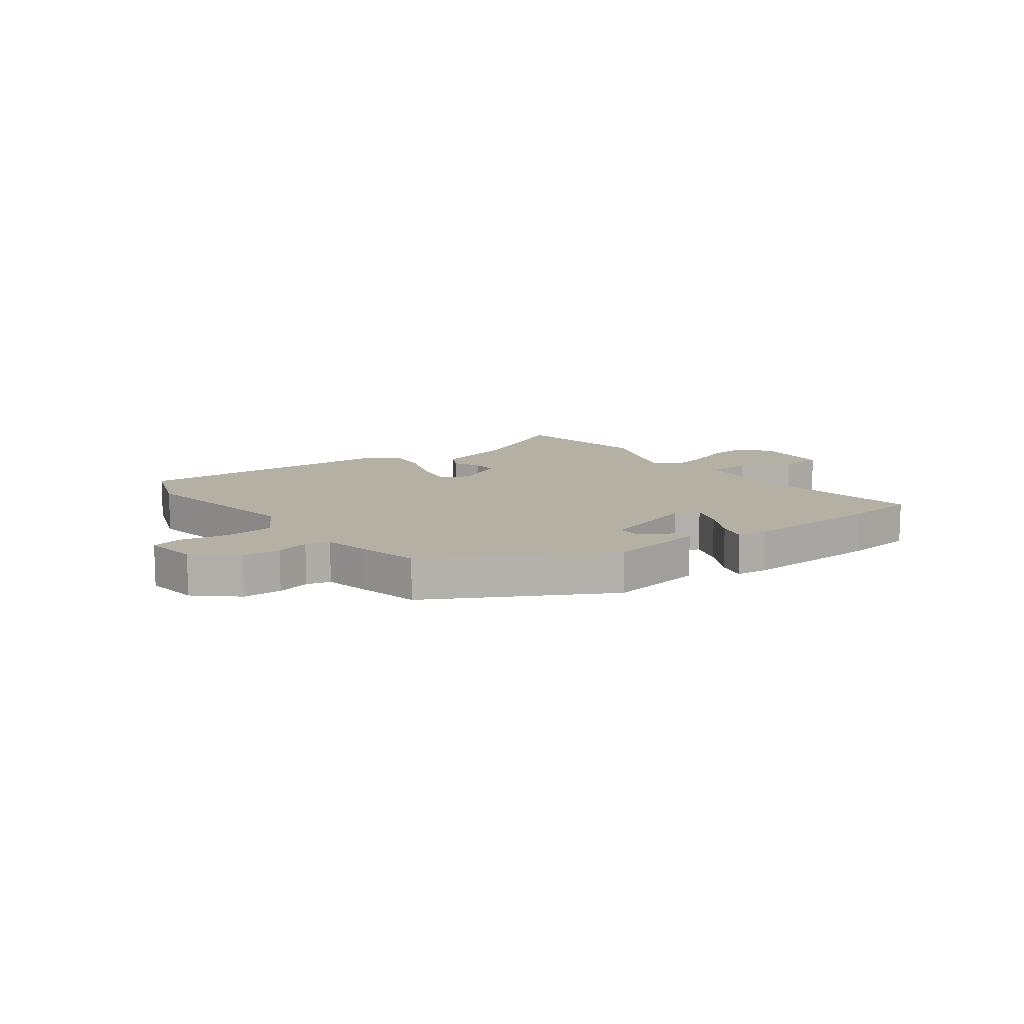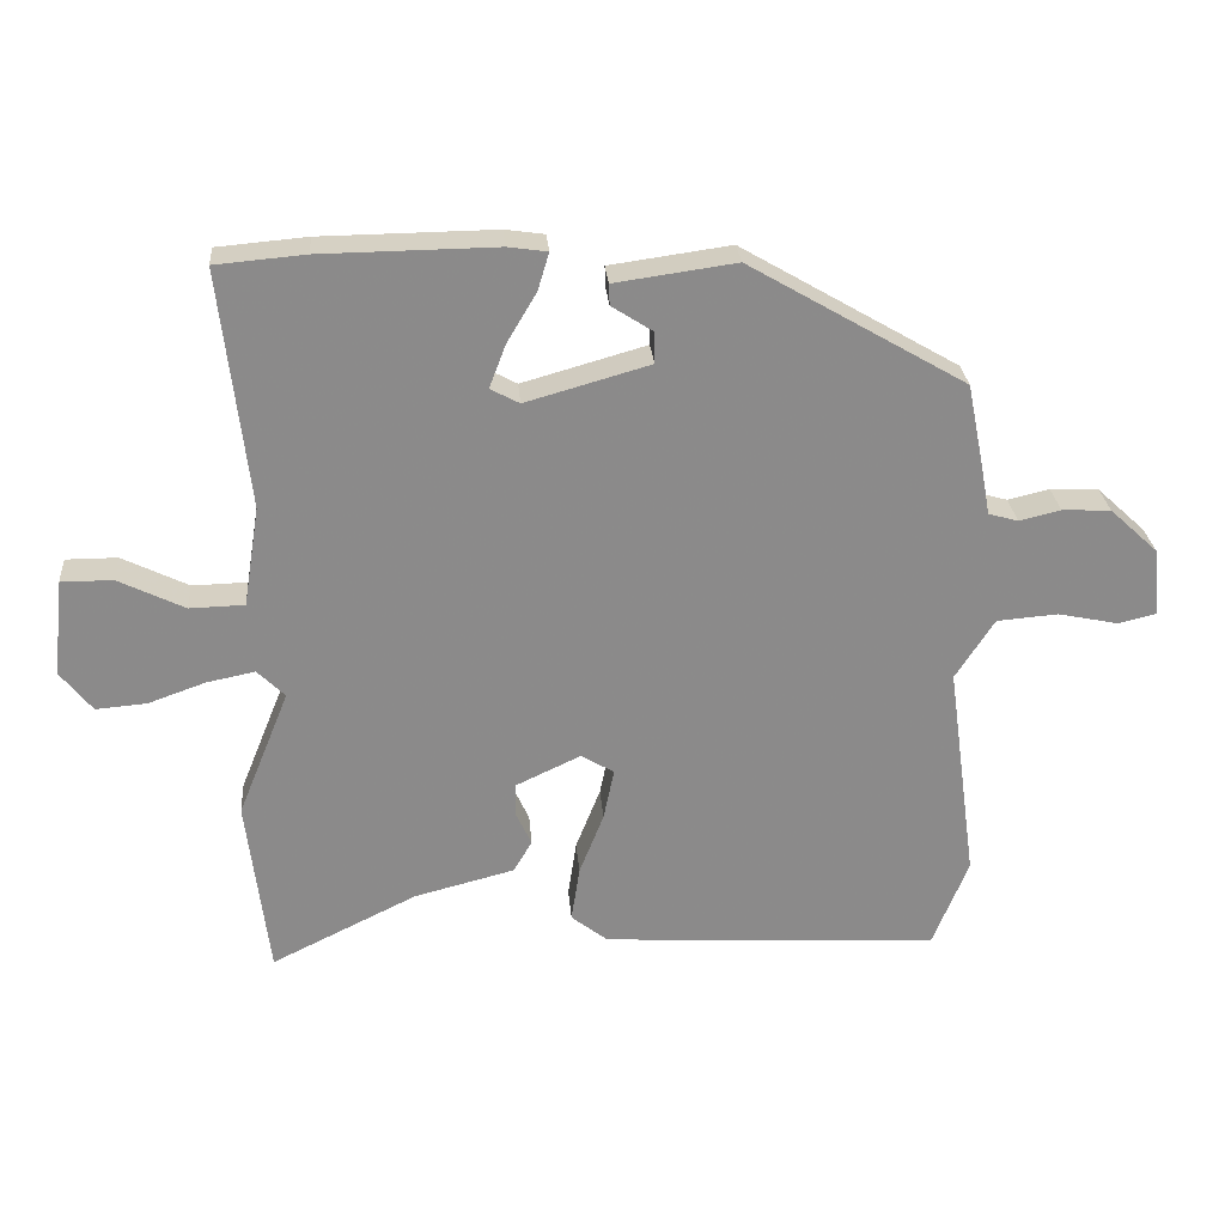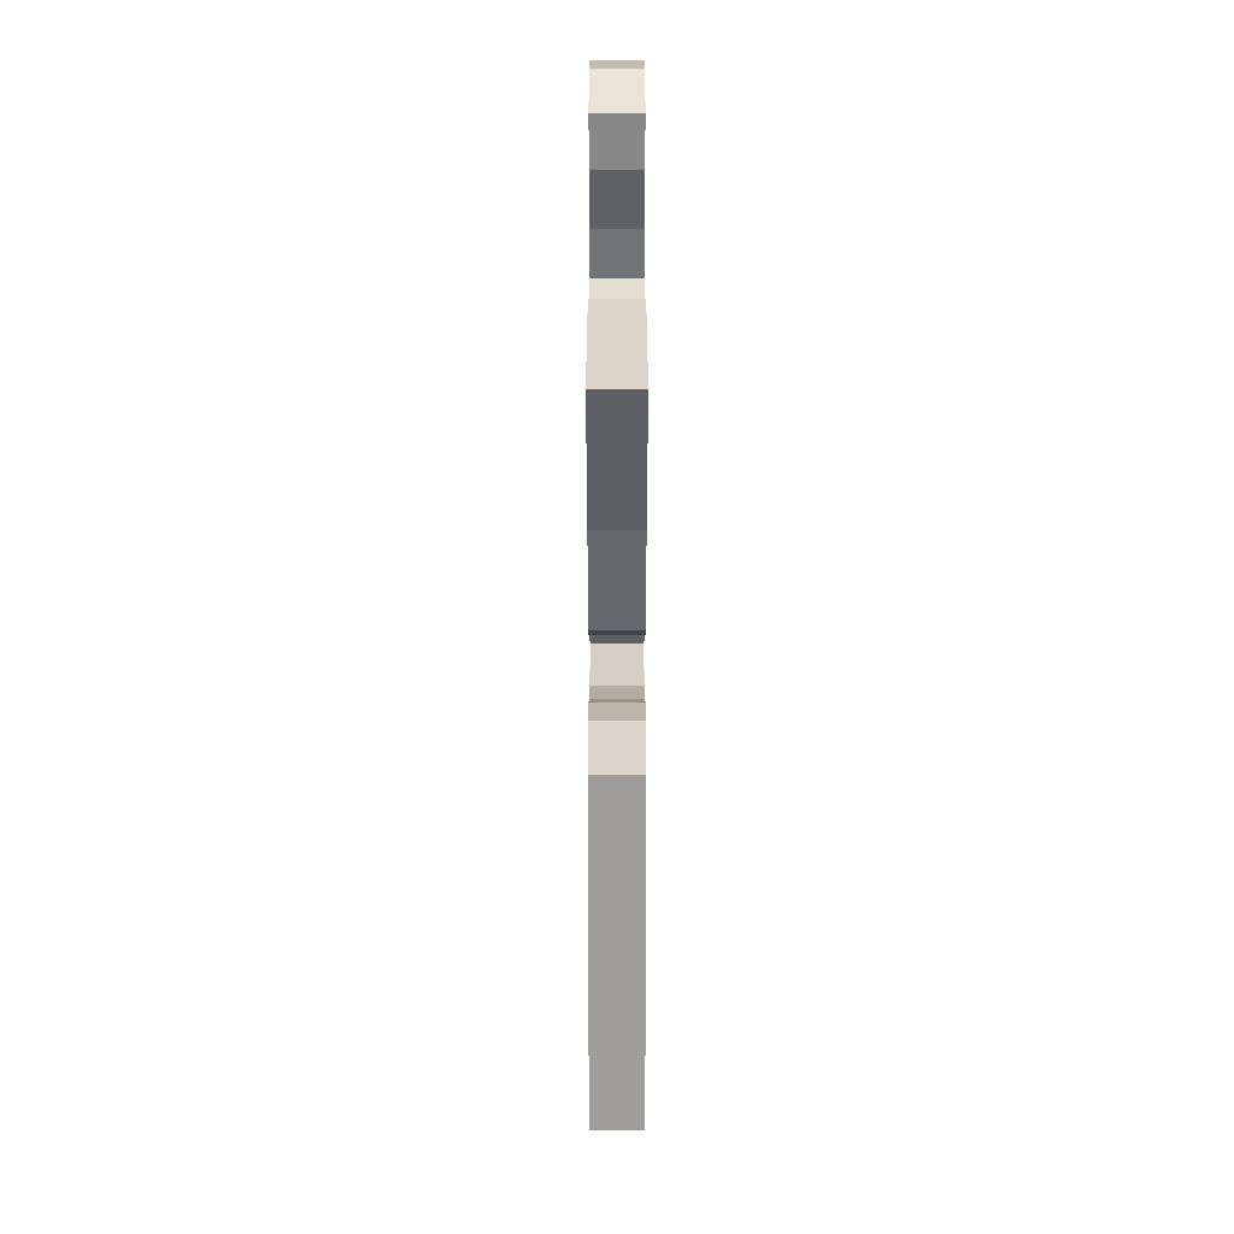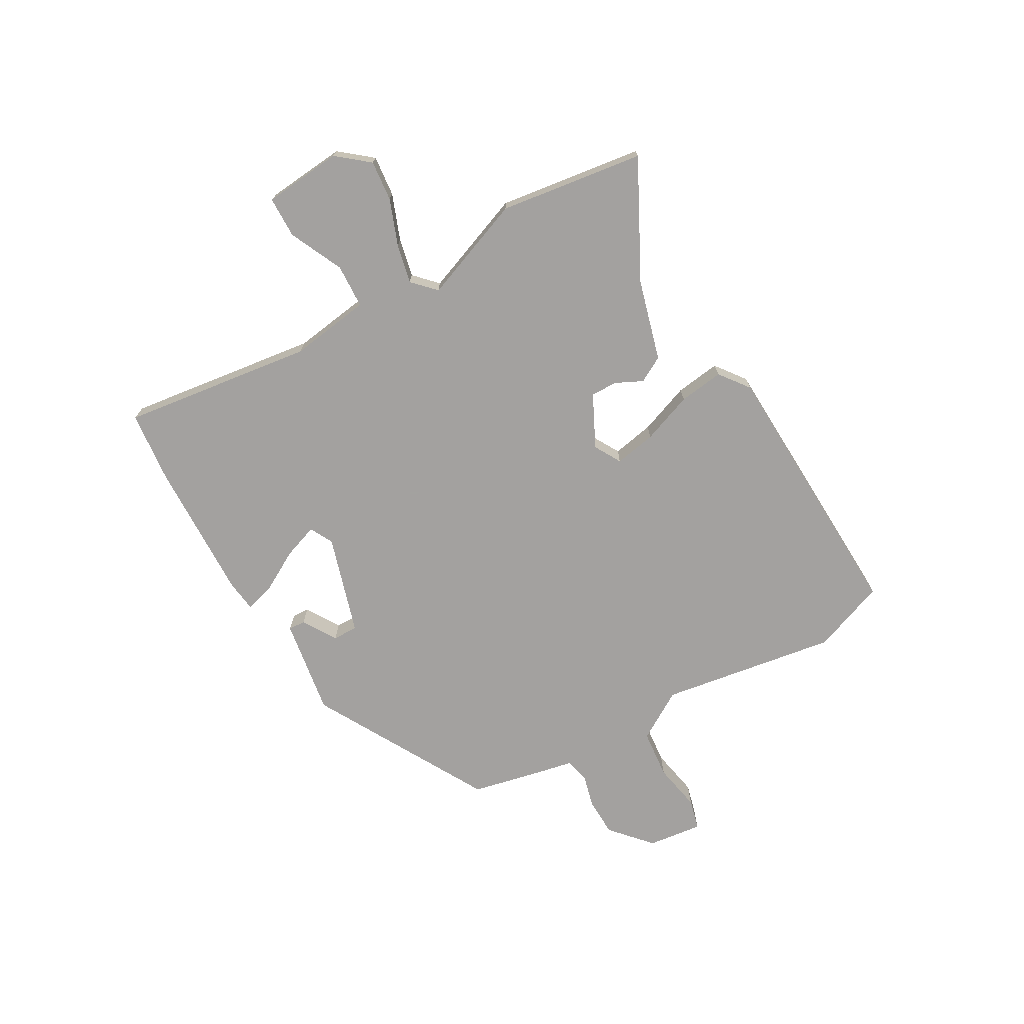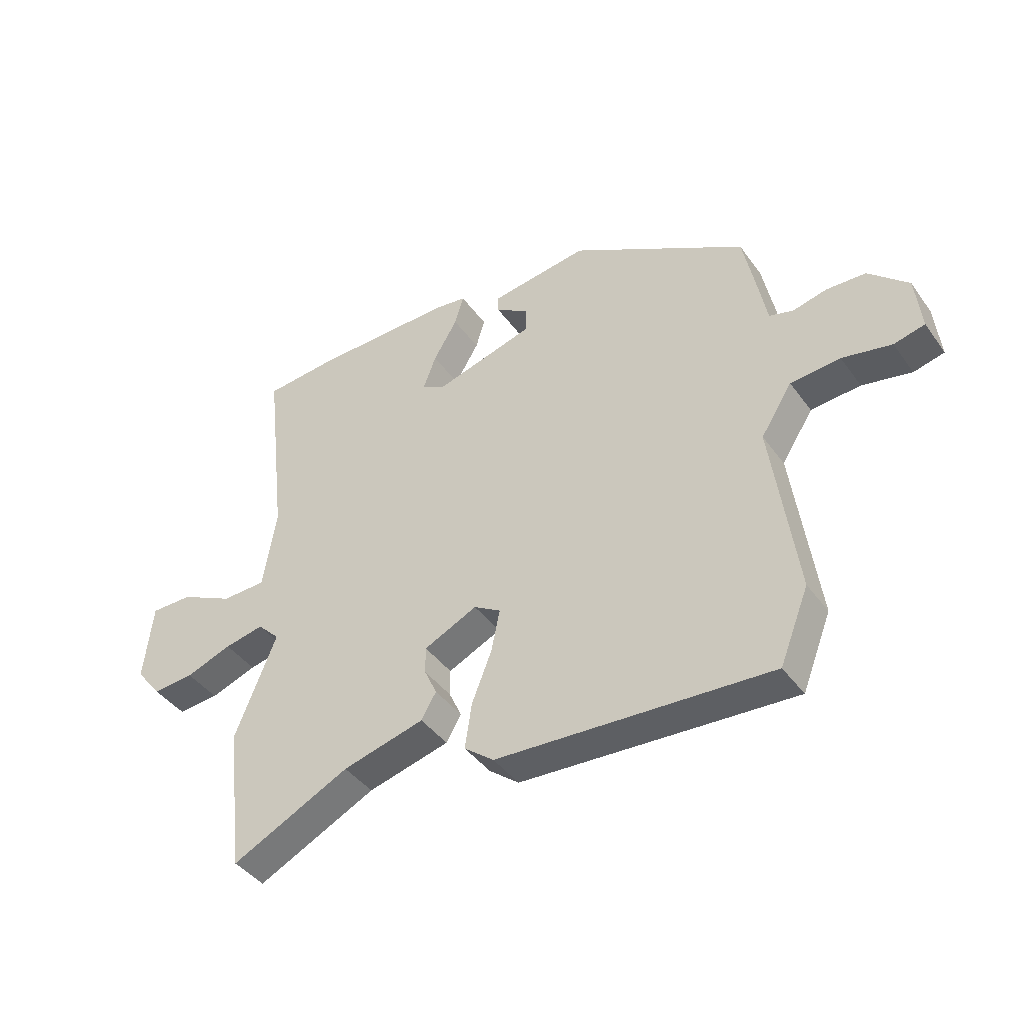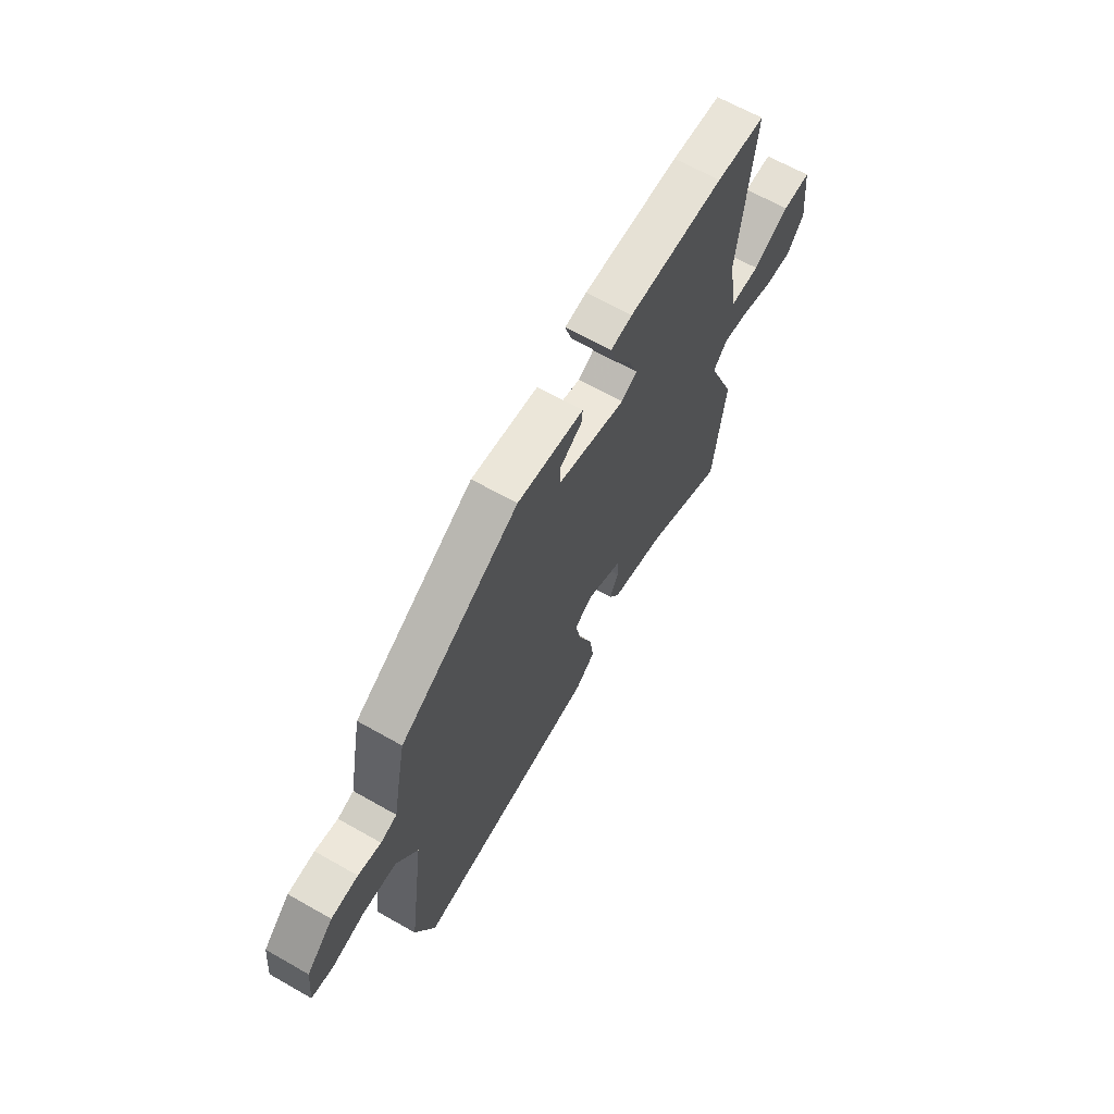
<metadata>
{"format":"obj","ext":"obj","renderer":"f3d","projection":"perspective","resolution":1024,"background":"white","views":[{"elev":11.5,"azim":-38.0,"up":"+Y"},{"elev":26.7,"azim":175.4,"up":"+Z"},{"elev":-67.5,"azim":90.0,"up":"+Z"},{"elev":-72.3,"azim":118.6,"up":"+Y"},{"elev":-41.8,"azim":-147.3,"up":"+Z"},{"elev":65.3,"azim":-60.3,"up":"+Z"}]}
</metadata>
<code>
v 0.524 0.07 -0.304
v 0.493 0.07 -0.56
v 0.286 0.07 -0.458
v 0.143 0.07 -0.421
v 0.117 0.07 -0.376
v 0.139 0.07 -0.328
v 0.139 0.07 -0.281
v 0.046 0.07 -0.237
v -0.001 0.07 -0.265
v 0.014 0.07 -0.338
v 0.049 0.07 -0.427
v 0.061 0.07 -0.506
v 0.009 0.07 -0.547
v -0.47 0.07 -0.575
v -0.521 0.07 -0.447
v -0.478 0.07 -0.134
v -0.533 0.07 -0.048
v -0.62 0.07 -0.041
v -0.706 0.07 -0.059
v -0.76 0.07 -0.046
v -0.75 0.07 0.051
v -0.681 0.07 0.115
v -0.612 0.07 0.118
v -0.553 0.07 0.104
v -0.511 0.07 0.116
v -0.496 0.07 0.196
v -0.474 0.07 0.305
v -0.166 0.07 0.484
v 0.006 0.07 0.46
v 0.005 0.07 0.43
v -0.054 0.07 0.392
v -0.054 0.07 0.348
v 0.122 0.07 0.298
v 0.163 0.07 0.32
v 0.14 0.07 0.381
v 0.098 0.07 0.452
v 0.082 0.07 0.505
v 0.138 0.07 0.513
v 0.386 0.07 0.51
v 0.513 0.07 0.499
v 0.474 0.07 0.16
v 0.497 0.07 0.018
v 0.575 0.07 0.016
v 0.669 0.07 0.062
v 0.742 0.07 0.062
v 0.757 0.07 -0.076
v 0.712 0.07 -0.133
v 0.64 0.07 -0.127
v 0.559 0.07 -0.098
v 0.49 0.07 -0.084
v 0.451 0.07 -0.123
v 0.524 0 -0.304
v 0.493 0 -0.56
v 0.286 0 -0.458
v 0.143 0 -0.421
v 0.117 0 -0.376
v 0.139 0 -0.328
v 0.139 0 -0.281
v 0.046 0 -0.237
v -0.001 0 -0.265
v 0.014 0 -0.338
v 0.049 0 -0.427
v 0.061 0 -0.506
v 0.009 0 -0.547
v -0.47 0 -0.575
v -0.521 0 -0.447
v -0.478 0 -0.134
v -0.533 0 -0.048
v -0.62 0 -0.041
v -0.706 0 -0.059
v -0.76 0 -0.046
v -0.75 0 0.051
v -0.681 0 0.115
v -0.612 0 0.118
v -0.553 0 0.104
v -0.511 0 0.116
v -0.496 0 0.196
v -0.474 0 0.305
v -0.166 0 0.484
v 0.006 0 0.46
v 0.005 0 0.43
v -0.054 0 0.392
v -0.054 0 0.348
v 0.122 0 0.298
v 0.163 0 0.32
v 0.14 0 0.381
v 0.098 0 0.452
v 0.082 0 0.505
v 0.138 0 0.513
v 0.386 0 0.51
v 0.513 0 0.499
v 0.474 0 0.16
v 0.497 0 0.018
v 0.575 0 0.016
v 0.669 0 0.062
v 0.742 0 0.062
v 0.757 0 -0.076
v 0.712 0 -0.133
v 0.64 0 -0.127
v 0.559 0 -0.098
v 0.49 0 -0.084
v 0.451 0 -0.123
f 46 47 48 49
f 46 49 50
f 43 44 45 46
f 42 43 46 50
f 41 42 50 51
f 39 40 41
f 38 39 41 51
f 35 36 37 38
f 34 35 38 51
f 28 29 30 31
f 28 31 32
f 25 26 27 28
f 25 28 32
f 21 22 23 24
f 19 20 21 24
f 18 19 24 25
f 17 18 25 32
f 13 14 15 16
f 10 11 12 13
f 9 10 13 16
f 8 9 16 17
f 3 4 5 6
f 3 6 7
f 2 3 7
f 1 2 7
f 33 34 51 1
f 8 17 32 33
f 1 7 8 33
f 100 99 98 97
f 101 100 97
f 97 96 95 94
f 101 97 94 93
f 102 101 93 92
f 92 91 90
f 102 92 90 89
f 89 88 87 86
f 102 89 86 85
f 82 81 80 79
f 83 82 79
f 79 78 77 76
f 83 79 76
f 75 74 73 72
f 75 72 71 70
f 76 75 70 69
f 83 76 69 68
f 67 66 65 64
f 64 63 62 61
f 67 64 61 60
f 68 67 60 59
f 57 56 55 54
f 58 57 54
f 58 54 53
f 58 53 52
f 52 102 85 84
f 84 83 68 59
f 84 59 58 52
f 1 52 53 2
f 2 53 54 3
f 3 54 55 4
f 4 55 56 5
f 5 56 57 6
f 6 57 58 7
f 7 58 59 8
f 8 59 60 9
f 9 60 61 10
f 10 61 62 11
f 11 62 63 12
f 12 63 64 13
f 13 64 65 14
f 14 65 66 15
f 15 66 67 16
f 16 67 68 17
f 17 68 69 18
f 18 69 70 19
f 19 70 71 20
f 20 71 72 21
f 21 72 73 22
f 22 73 74 23
f 23 74 75 24
f 24 75 76 25
f 25 76 77 26
f 26 77 78 27
f 27 78 79 28
f 28 79 80 29
f 29 80 81 30
f 30 81 82 31
f 31 82 83 32
f 32 83 84 33
f 33 84 85 34
f 34 85 86 35
f 35 86 87 36
f 36 87 88 37
f 37 88 89 38
f 38 89 90 39
f 39 90 91 40
f 40 91 92 41
f 41 92 93 42
f 42 93 94 43
f 43 94 95 44
f 44 95 96 45
f 45 96 97 46
f 46 97 98 47
f 47 98 99 48
f 48 99 100 49
f 49 100 101 50
f 50 101 102 51
f 51 102 52 1

</code>
